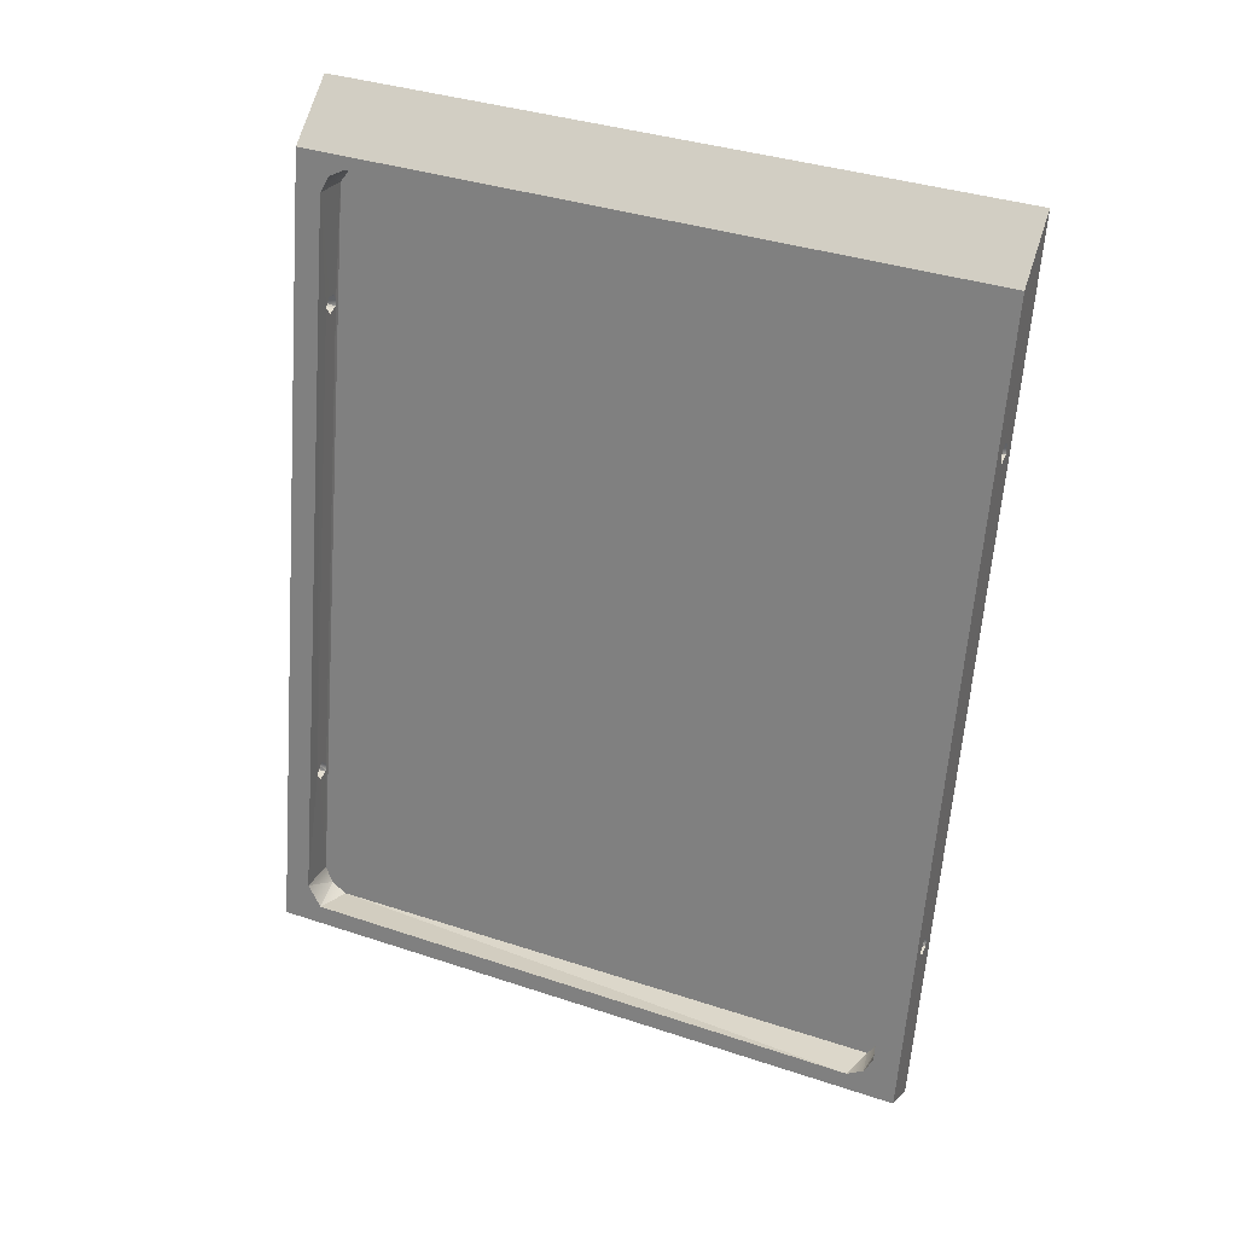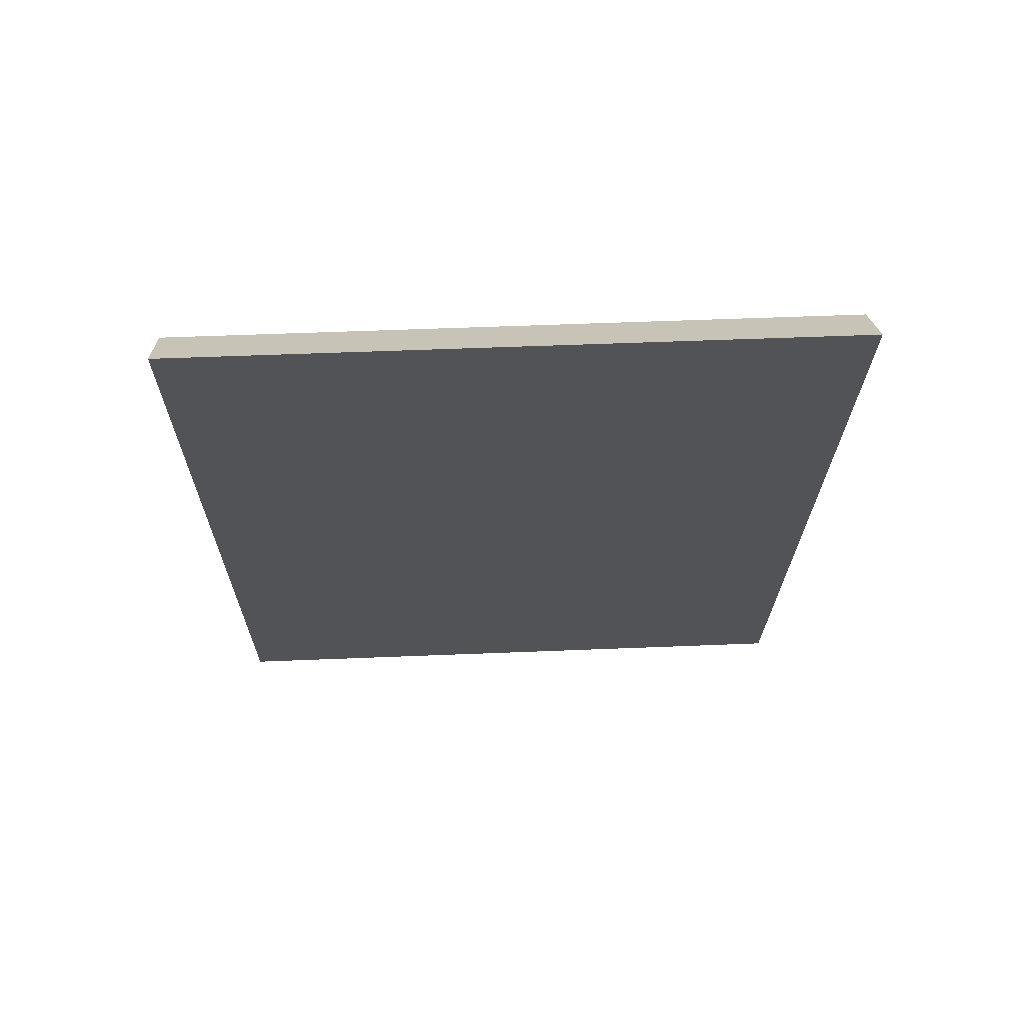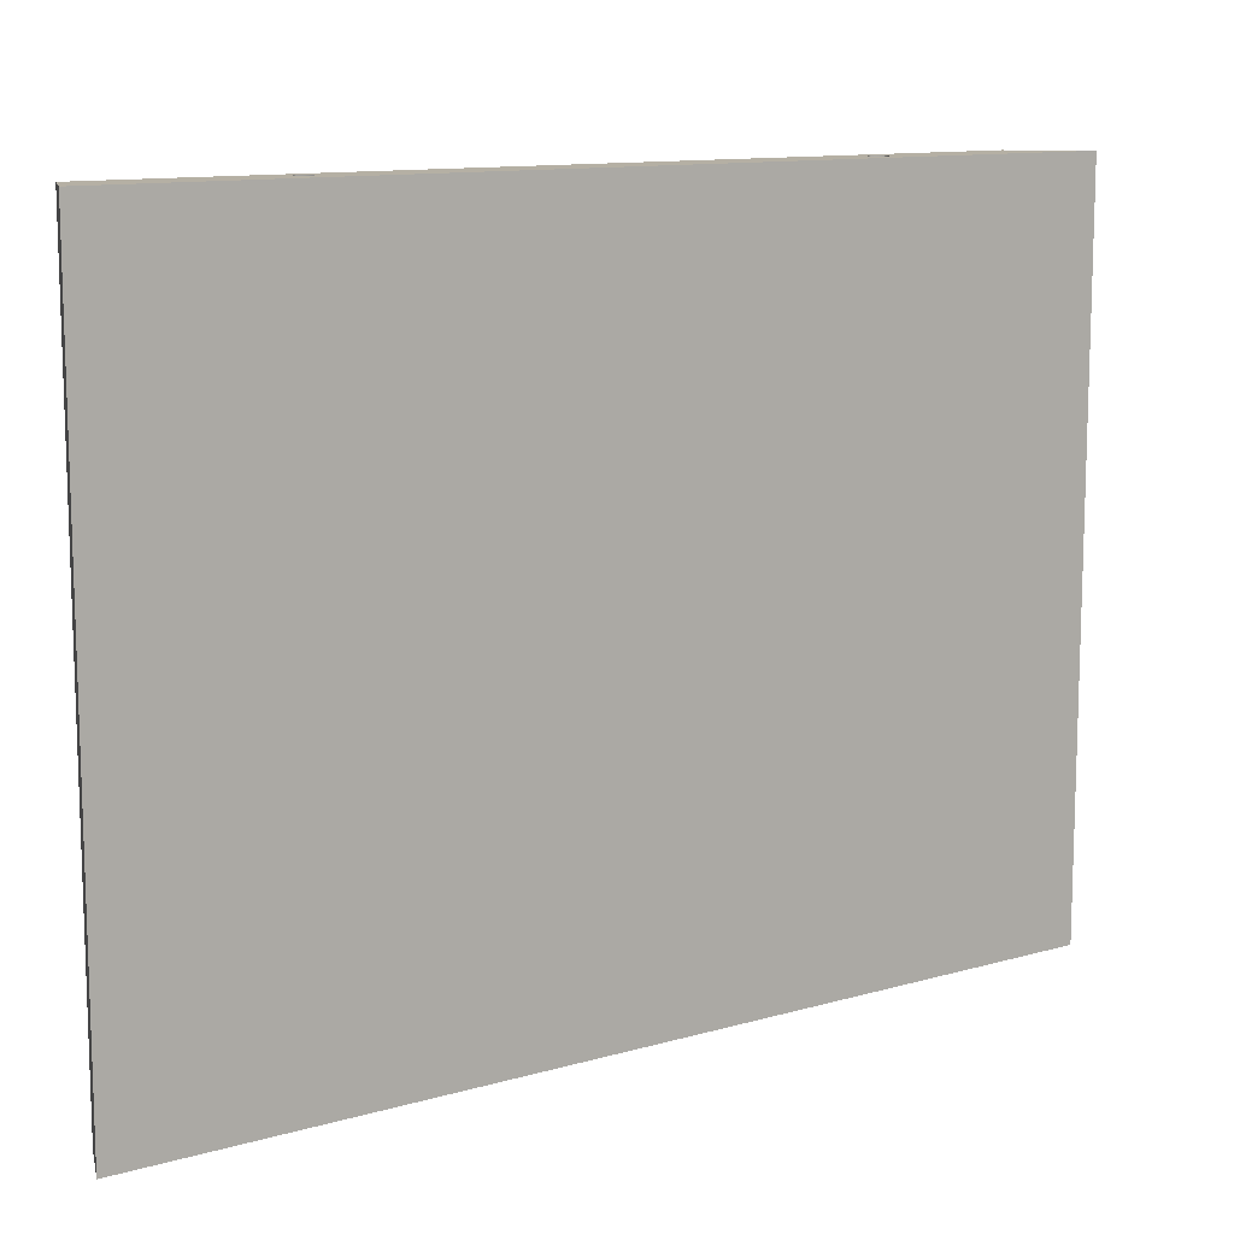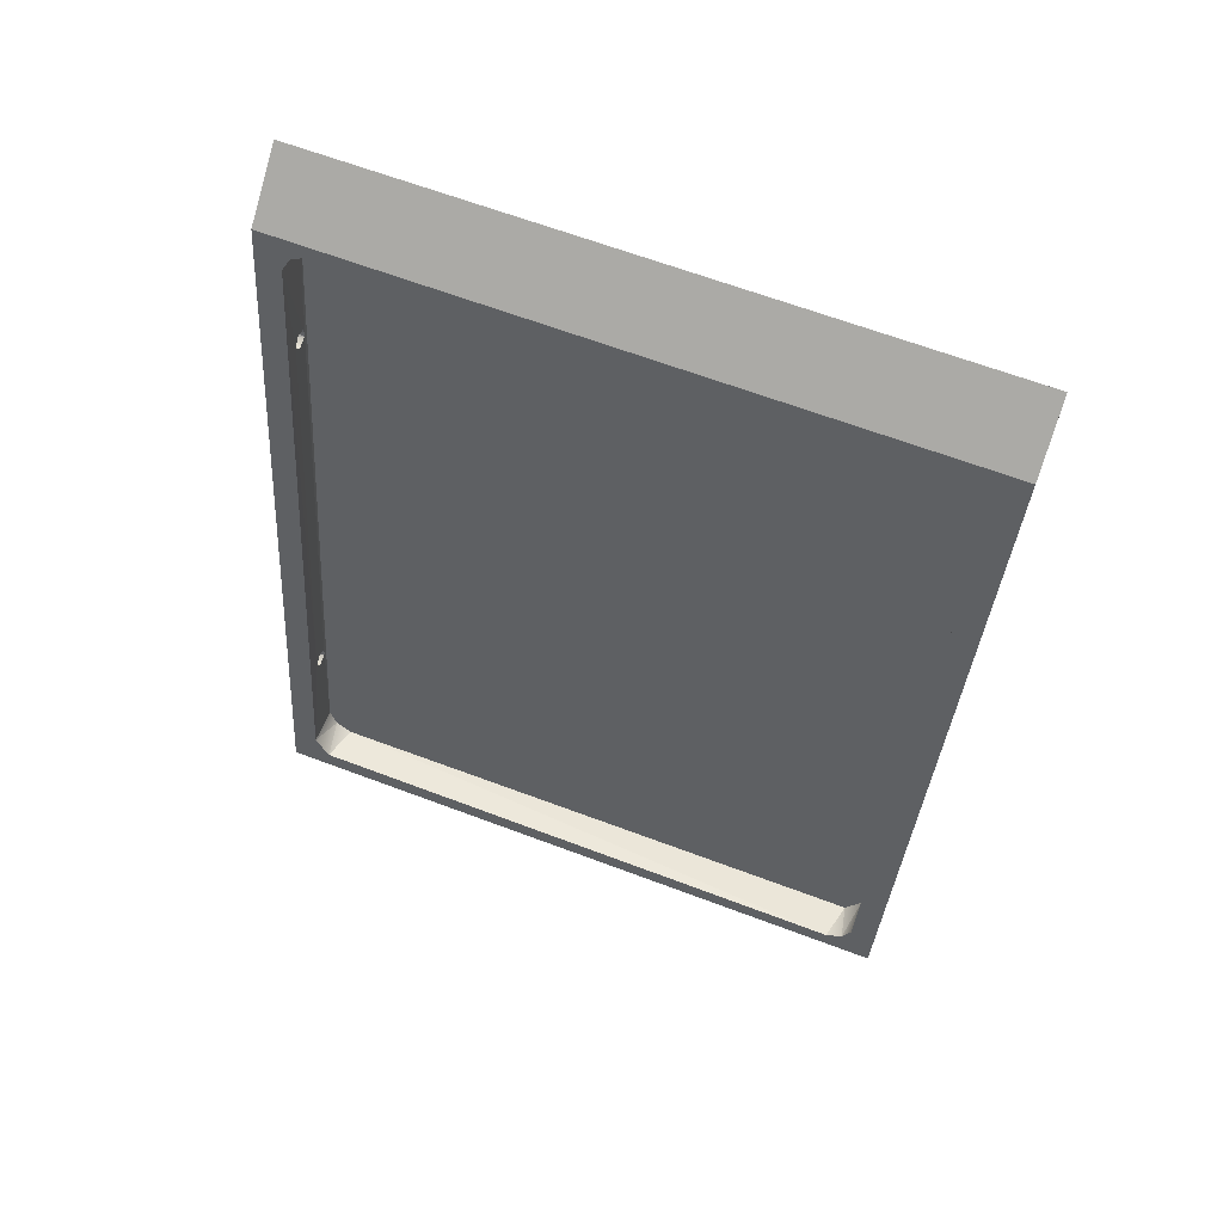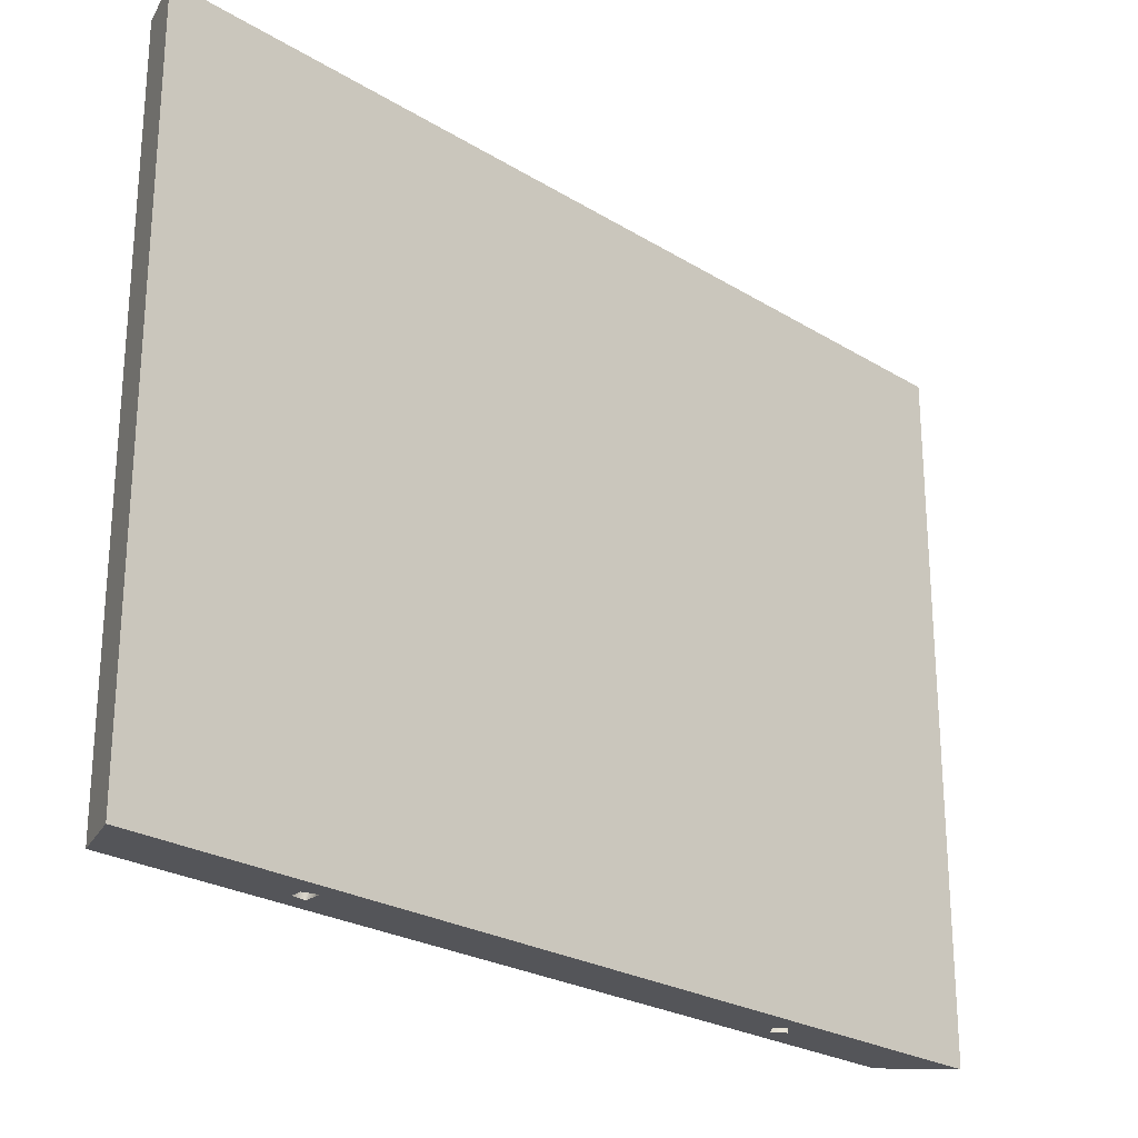
<metadata>
{"format":"obj","ext":"obj","renderer":"f3d","projection":"perspective","resolution":1024,"background":"white","views":[{"elev":37.2,"azim":113.1,"up":"+Z"},{"elev":56.9,"azim":-92.4,"up":"+Z"},{"elev":11.6,"azim":-135.7,"up":"+Y"},{"elev":65.4,"azim":110.7,"up":"+Z"},{"elev":-24.8,"azim":-145.9,"up":"+Y"}]}
</metadata>
<code>
v -0.127 -0.0925 1.002
v -0.127 -0.0925 1.002
v -0.127 -0.0925 1.002
v -0.127 -0.1985 1.002
v -0.127 -0.1985 1.002
v -0.127 -0.1985 1.002
v -0.123 -0.1004 0.9919
v -0.123 -0.1004 0.9919
v -0.123 -0.1004 0.9919
v -0.123 -0.1004 0.9919
v -0.123 -0.1004 0.9919
v -0.123 -0.1004 0.9919
v -0.123 -0.1004 0.9919
v -0.1229 -0.1921 0.9915
v -0.1229 -0.1921 0.9915
v -0.1229 -0.1921 0.9915
v -0.1229 -0.1921 0.9915
v -0.1229 -0.1921 0.9915
v -0.1229 -0.1921 0.9915
v -0.1227 -0.09783 0.9905
v -0.1227 -0.09783 0.9905
v -0.1227 -0.09783 0.9905
v -0.1227 -0.09783 0.9905
v -0.1222 -0.09655 0.988
v -0.1222 -0.09655 0.988
v -0.1222 -0.09655 0.988
v -0.1222 -0.09655 0.988
v -0.1222 -0.09655 0.988
v -0.1222 -0.09655 0.988
v -0.1222 -0.1944 0.9881
v -0.1222 -0.1944 0.9881
v -0.1222 -0.1944 0.9881
v -0.1222 -0.1944 0.9881
v -0.1222 -0.1944 0.9881
v -0.1222 -0.1944 0.9881
v -0.1181 -0.0925 0.9716
v -0.1181 -0.0925 0.9716
v -0.1181 -0.0925 0.9716
v -0.1181 -0.0925 0.9716
v -0.1183 -0.0965 0.9702
v -0.1183 -0.0965 0.9702
v -0.1183 -0.0965 0.9702
v -0.1183 -0.0965 0.9702
v -0.1183 -0.0965 0.9702
v -0.1183 -0.0965 0.9702
v -0.1183 -0.0965 0.9702
v -0.1181 -0.1945 0.9716
v -0.1181 -0.1945 0.9716
v -0.1181 -0.1945 0.9716
v -0.1181 -0.1945 0.9716
v -0.1181 -0.1945 0.9716
v -0.1181 -0.1945 0.9716
v -0.1183 -0.1985 0.9702
v -0.1183 -0.1985 0.9702
v -0.1183 -0.1985 0.9702
v -0.1183 -0.1985 0.9702
v -0.118 -0.0925 0.9698
v -0.118 -0.0925 0.9698
v -0.118 -0.0925 0.9698
v -0.118 -0.0925 0.9698
v -0.118 -0.1945 0.9698
v -0.118 -0.1945 0.9698
v -0.118 -0.1945 0.9698
v -0.118 -0.1945 0.9698
v -0.118 -0.1945 0.9698
v -0.118 -0.1945 0.9698
v -0.118 -0.1945 0.9698
v -0.118 -0.1945 0.9698
v -0.1178 -0.0965 0.9719
v -0.1178 -0.0965 0.9719
v -0.1178 -0.0965 0.9719
v -0.1178 -0.0965 0.9719
v -0.1178 -0.0965 0.9719
v -0.1178 -0.0965 0.9719
v -0.1169 -0.1985 0.9725
v -0.1169 -0.1985 0.9725
v -0.1169 -0.1985 0.9725
v -0.1169 -0.1985 0.9725
v -0.1169 -0.1985 0.9725
v -0.1175 -0.0925 0.995
v -0.1175 -0.0925 0.995
v -0.1175 -0.0925 0.995
v -0.1175 -0.0925 0.995
v -0.1175 -0.1985 0.995
v -0.1175 -0.1985 0.995
v -0.1175 -0.1985 0.995
v -0.1175 -0.1985 0.995
v -0.1175 -0.1985 0.995
v -0.1175 -0.1985 0.995
v -0.1175 -0.1985 0.995
v -0.117 -0.09893 0.9927
v -0.117 -0.09893 0.9927
v -0.117 -0.09893 0.9927
v -0.117 -0.09893 0.9927
v -0.117 -0.09893 0.9927
v -0.117 -0.09893 0.9927
v -0.1171 -0.1906 0.9931
v -0.1171 -0.1906 0.9931
v -0.1171 -0.1906 0.9931
v -0.1171 -0.1906 0.9931
v -0.1171 -0.1906 0.9931
v -0.1165 -0.0925 0.9723
v -0.1165 -0.0925 0.9723
v -0.1165 -0.0925 0.9723
v -0.1165 -0.0925 0.9723
v -0.1164 -0.0965 0.9723
v -0.1164 -0.0965 0.9723
v -0.1164 -0.0965 0.9723
v -0.1164 -0.0965 0.9723
v -0.1164 -0.0965 0.9723
v -0.1165 -0.1945 0.9723
v -0.1165 -0.1945 0.9723
v -0.1165 -0.1945 0.9723
v -0.1165 -0.1945 0.9723
v -0.1168 -0.1932 0.9916
v -0.1168 -0.1932 0.9916
v -0.1168 -0.1932 0.9916
v -0.1168 -0.1932 0.9916
v -0.1168 -0.1932 0.9916
v -0.1162 -0.0925 0.9694
v -0.1162 -0.0925 0.9694
v -0.1162 -0.0925 0.9694
v -0.1162 -0.0925 0.9694
v -0.1163 -0.0965 0.9693
v -0.1163 -0.0965 0.9693
v -0.1163 -0.0965 0.9693
v -0.1163 -0.0965 0.9693
v -0.1162 -0.1945 0.9694
v -0.1162 -0.1945 0.9694
v -0.1162 -0.1945 0.9694
v -0.1162 -0.1945 0.9694
v -0.1163 -0.1985 0.9693
v -0.1163 -0.1985 0.9693
v -0.1163 -0.1985 0.9693
v -0.1163 -0.1985 0.9693
v -0.1163 -0.09653 0.9892
v -0.1163 -0.09653 0.9892
v -0.1163 -0.09653 0.9892
v -0.1163 -0.09653 0.9892
v -0.1163 -0.09653 0.9892
v -0.1163 -0.09653 0.9892
v -0.1163 -0.09653 0.9892
v -0.1163 -0.09653 0.9892
v -0.1163 -0.1945 0.9891
v -0.1163 -0.1945 0.9891
v -0.1163 -0.1945 0.9891
v -0.1163 -0.1945 0.9891
v -0.1163 -0.1945 0.9891
v -0.1163 -0.1945 0.9891
v -0.1163 -0.1945 0.9891
v -0.1163 -0.1945 0.9891
v -0.1153 -0.0925 0.971
v -0.1153 -0.0925 0.971
v -0.1153 -0.0925 0.971
v -0.1153 -0.0925 0.971
v -0.1153 -0.0965 0.9708
v -0.1153 -0.0965 0.9708
v -0.1153 -0.0965 0.9708
v -0.1153 -0.0965 0.9708
v -0.1153 -0.0965 0.9708
v -0.1153 -0.0965 0.9708
v -0.1153 -0.1945 0.971
v -0.1153 -0.1945 0.971
v -0.1153 -0.1945 0.971
v -0.1153 -0.1945 0.971
v -0.1153 -0.1945 0.971
v -0.1153 -0.1945 0.971
v -0.1153 -0.1985 0.9708
v -0.1153 -0.1985 0.9708
v -0.1153 -0.1985 0.9708
v -0.1153 -0.1985 0.9708
v -0.103 -0.0925 0.8926
v -0.103 -0.0925 0.8926
v -0.103 -0.0925 0.8926
v -0.1031 -0.0965 0.8928
v -0.1031 -0.0965 0.8928
v -0.1031 -0.0965 0.8928
v -0.1031 -0.0965 0.8928
v -0.1031 -0.0965 0.8928
v -0.1031 -0.0965 0.8928
v -0.1031 -0.0965 0.8928
v -0.103 -0.1945 0.8926
v -0.103 -0.1945 0.8926
v -0.103 -0.1945 0.8926
v -0.103 -0.1945 0.8926
v -0.1031 -0.1985 0.8928
v -0.1031 -0.1985 0.8928
v -0.1031 -0.1985 0.8928
v -0.1031 -0.1985 0.8928
v -0.1031 -0.1985 0.8928
v -0.1028 -0.0925 0.8912
v -0.1028 -0.0925 0.8912
v -0.1028 -0.0925 0.8912
v -0.1028 -0.0925 0.8912
v -0.1028 -0.1945 0.8912
v -0.1028 -0.1945 0.8912
v -0.1028 -0.1945 0.8912
v -0.1028 -0.1945 0.8912
v -0.1028 -0.1945 0.8912
v -0.1028 -0.1945 0.8912
v -0.1017 -0.0925 0.8939
v -0.1017 -0.0925 0.8939
v -0.1017 -0.0925 0.8939
v -0.1017 -0.0925 0.8939
v -0.1017 -0.1945 0.8939
v -0.1017 -0.1945 0.8939
v -0.1017 -0.1945 0.8939
v -0.1017 -0.1945 0.8939
v -0.102 -0.0965 0.8908
v -0.102 -0.0965 0.8908
v -0.102 -0.0965 0.8908
v -0.102 -0.0965 0.8908
v -0.102 -0.0965 0.8908
v -0.102 -0.1985 0.8908
v -0.102 -0.1985 0.8908
v -0.102 -0.1985 0.8908
v -0.102 -0.1985 0.8908
v -0.1006 -0.0965 0.8936
v -0.1006 -0.0965 0.8936
v -0.1006 -0.0965 0.8936
v -0.1006 -0.0965 0.8936
v -0.1006 -0.0965 0.8936
v -0.1006 -0.0965 0.8936
v -0.1006 -0.0965 0.8936
v -0.1006 -0.1985 0.8936
v -0.1006 -0.1985 0.8936
v -0.1006 -0.1985 0.8936
v -0.1006 -0.1985 0.8936
v -0.1009 -0.0925 0.8909
v -0.1009 -0.0925 0.8909
v -0.1009 -0.0925 0.8909
v -0.1009 -0.0925 0.8909
v -0.1009 -0.1945 0.8909
v -0.1009 -0.1945 0.8909
v -0.1009 -0.1945 0.8909
v -0.1009 -0.1945 0.8909
v -0.1009 -0.1945 0.8909
v -0.1003 -0.0965 0.8914
v -0.1003 -0.0965 0.8914
v -0.1003 -0.0965 0.8914
v -0.1003 -0.0965 0.8914
v -0.1003 -0.0965 0.8914
v -0.1003 -0.0965 0.8914
v -0.1003 -0.1985 0.8914
v -0.1003 -0.1985 0.8914
v -0.1003 -0.1985 0.8914
v -0.1003 -0.1985 0.8914
v -0.1 -0.0925 0.8925
v -0.1 -0.0925 0.8925
v -0.1 -0.0925 0.8925
v -0.1 -0.0925 0.8925
v -0.1 -0.1945 0.8925
v -0.1 -0.1945 0.8925
v -0.1 -0.1945 0.8925
v -0.1 -0.1945 0.8925
v -0.1 -0.1945 0.8925
v -0.1 -0.1945 0.8925
v -0.1 -0.1945 0.8925
v -0.1 -0.1945 0.8925
v -0.09971 -0.09653 0.8722
v -0.09971 -0.09653 0.8722
v -0.09971 -0.09653 0.8722
v -0.09971 -0.09653 0.8722
v -0.09971 -0.09653 0.8722
v -0.09971 -0.09653 0.8722
v -0.09971 -0.09653 0.8722
v -0.09971 -0.09653 0.8722
v -0.09971 -0.09653 0.8722
v -0.09973 -0.1945 0.8724
v -0.09973 -0.1945 0.8724
v -0.09973 -0.1945 0.8724
v -0.09973 -0.1945 0.8724
v -0.09973 -0.1945 0.8724
v -0.09973 -0.1945 0.8724
v -0.09973 -0.1945 0.8724
v -0.09973 -0.1945 0.8724
v -0.09973 -0.1945 0.8724
v -0.09978 -0.0925 0.8621
v -0.09978 -0.0925 0.8621
v -0.09978 -0.0925 0.8621
v -0.09978 -0.1985 0.8621
v -0.09978 -0.1985 0.8621
v -0.09978 -0.1985 0.8621
v -0.09903 -0.09893 0.8688
v -0.09903 -0.09893 0.8688
v -0.09903 -0.09893 0.8688
v -0.09903 -0.09893 0.8688
v -0.09903 -0.09893 0.8688
v -0.09924 -0.1932 0.8698
v -0.09924 -0.1932 0.8698
v -0.09924 -0.1932 0.8698
v -0.09924 -0.1932 0.8698
v -0.09896 -0.1906 0.8684
v -0.09896 -0.1906 0.8684
v -0.09896 -0.1906 0.8684
v -0.09896 -0.1906 0.8684
v -0.09896 -0.1906 0.8684
v -0.09896 -0.1906 0.8684
v -0.09382 -0.09656 0.8734
v -0.09382 -0.09656 0.8734
v -0.09382 -0.09656 0.8734
v -0.09382 -0.09656 0.8734
v -0.09382 -0.09656 0.8734
v -0.09382 -0.09656 0.8734
v -0.0938 -0.1944 0.8733
v -0.0938 -0.1944 0.8733
v -0.0938 -0.1944 0.8733
v -0.0938 -0.1944 0.8733
v -0.0938 -0.1944 0.8733
v -0.0938 -0.1944 0.8733
v -0.09334 -0.09783 0.871
v -0.09334 -0.09783 0.871
v -0.09334 -0.09783 0.871
v -0.09334 -0.09783 0.871
v -0.09334 -0.09783 0.871
v -0.09314 -0.1921 0.8699
v -0.09314 -0.1921 0.8699
v -0.09314 -0.1921 0.8699
v -0.09314 -0.1921 0.8699
v -0.09314 -0.1921 0.8699
v -0.09314 -0.1921 0.8699
v -0.09307 -0.1004 0.8696
v -0.09307 -0.1004 0.8696
v -0.09307 -0.1004 0.8696
v -0.09307 -0.1004 0.8696
v -0.09307 -0.1004 0.8696
v -0.09254 -0.0925 0.8668
v -0.09254 -0.0925 0.8668
v -0.09254 -0.0925 0.8668
v -0.09254 -0.0925 0.8668
v -0.09254 -0.0925 0.8668
v -0.09254 -0.0925 0.8668
v -0.09254 -0.0925 0.8668
v -0.09254 -0.1985 0.8668
v -0.09254 -0.1985 0.8668
v -0.09254 -0.1985 0.8668
v -0.09254 -0.1985 0.8668
v -0.09254 -0.1985 0.8668
f 320 298 290
f 317 292 310
f 309 289 276
f 274 291 295
f 271 293 19
f 273 18 30
f 294 285 14
f 14 285 13
f 8 286 264
f 9 268 26
f 24 20 11
f 272 253 308
f 306 256 150
f 146 255 166
f 33 61 277
f 270 62 197
f 144 52 31
f 35 51 64
f 198 66 184
f 185 68 128
f 185 128 165
f 185 165 205
f 205 165 259
f 162 113 145
f 148 114 50
f 200 234 275
f 269 233 257
f 151 34 119
f 115 32 15
f 117 16 97
f 17 12 98
f 99 10 94
f 319 326 296
f 297 323 284
f 301 267 314
f 313 266 288
f 315 287 324
f 91 7 23
f 95 22 140
f 143 21 29
f 302 240 260
f 265 241 213
f 242 300 219
f 218 299 139
f 220 141 159
f 158 137 109
f 110 138 72
f 70 136 28
f 69 27 42
f 44 25 261
f 41 262 179
f 176 263 209
f 181 161 124
f 181 223 161
f 43 181 124
f 338 307 87
f 87 307 147
f 329 318 334
f 82 304 328
f 331 303 311
f 85 93 83
f 333 325 321
f 337 316 305
f 149 116 89
f 90 118 100
f 84 101 92
f 82 96 142
f 142 304 82
f 330 312 322
f 332 336 278
f 278 336 281
f 283 56 6
f 6 56 88
f 88 56 75
f 335 244 283
f 283 244 214
f 244 335 228
f 228 335 88
f 228 88 171
f 171 88 75
f 186 171 134
f 186 228 171
f 283 214 186
f 283 186 56
f 56 186 134
f 279 282 2
f 2 282 4
f 86 80 5
f 5 80 3
f 327 251 81
f 81 251 152
f 81 152 103
f 251 327 280
f 251 280 229
f 229 280 191
f 191 280 58
f 191 58 172
f 172 58 121
f 280 1 58
f 58 1 38
f 38 1 81
f 38 81 103
f 152 251 203
f 152 203 172
f 152 172 121
f 178 194 173
f 180 174 202
f 175 211 192
f 193 210 232
f 231 212 238
f 230 243 249
f 248 239 221
f 250 224 201
f 204 222 177
f 40 60 37
f 45 36 74
f 71 39 105
f 59 46 127
f 57 126 122
f 120 125 156
f 123 160 155
f 154 157 107
f 153 106 104
f 102 108 73
f 187 196 183
f 188 182 208
f 189 216 195
f 199 217 237
f 235 215 246
f 236 247 254
f 252 245 226
f 258 225 207
f 206 227 190
f 54 65 47
f 55 49 76
f 77 48 111
f 63 53 132
f 67 133 131
f 129 135 170
f 130 168 163
f 164 169 78
f 167 79 112

</code>
